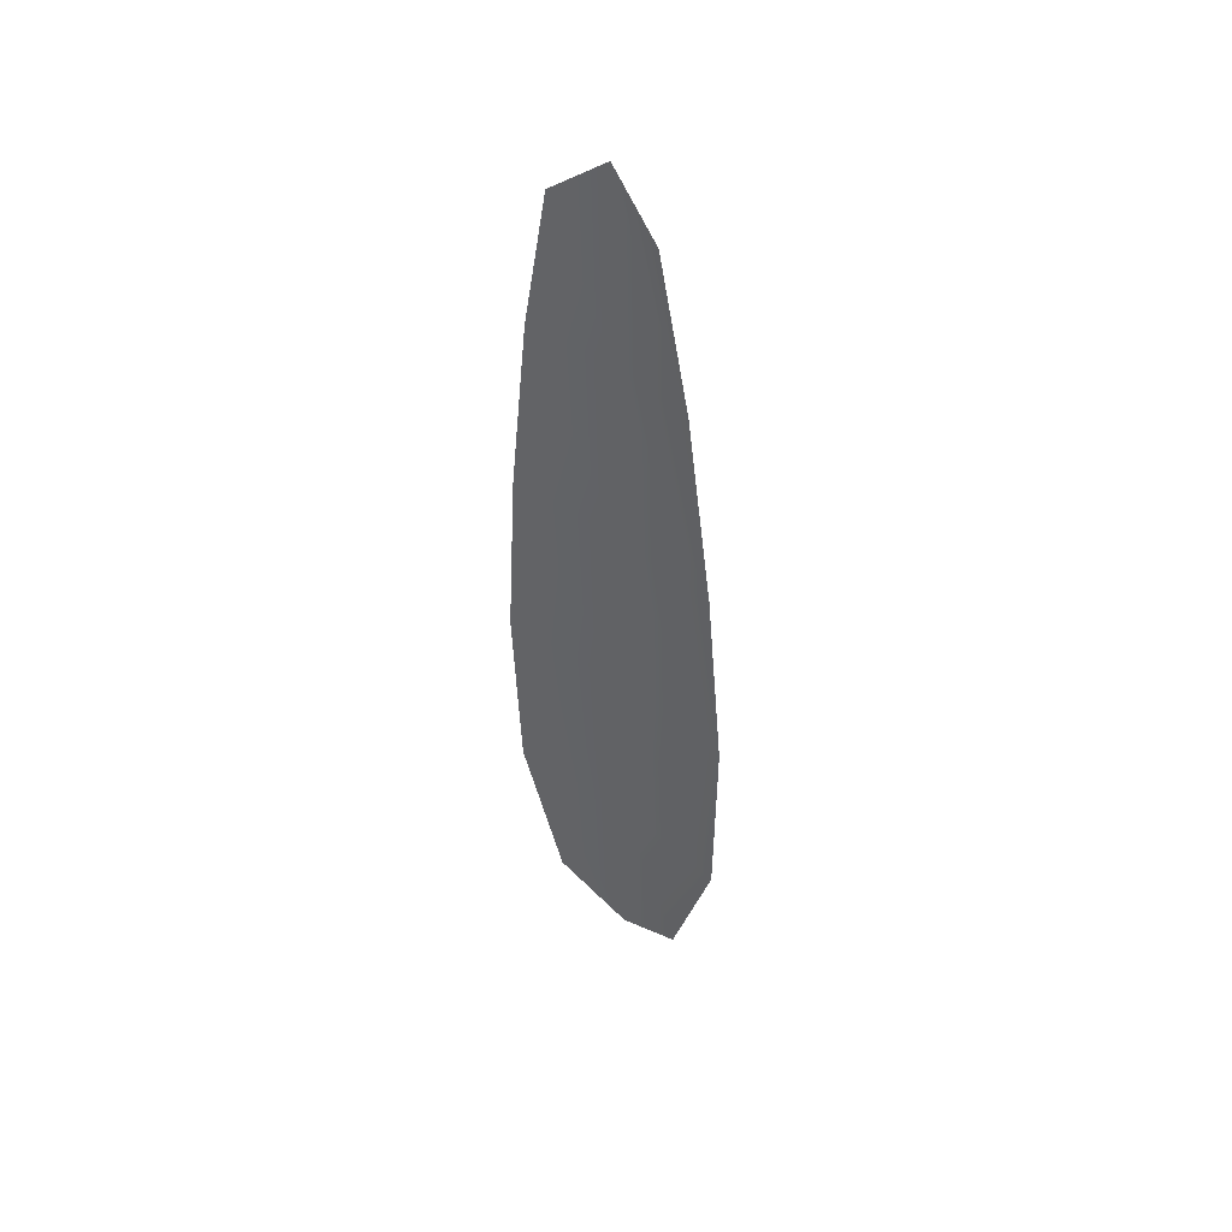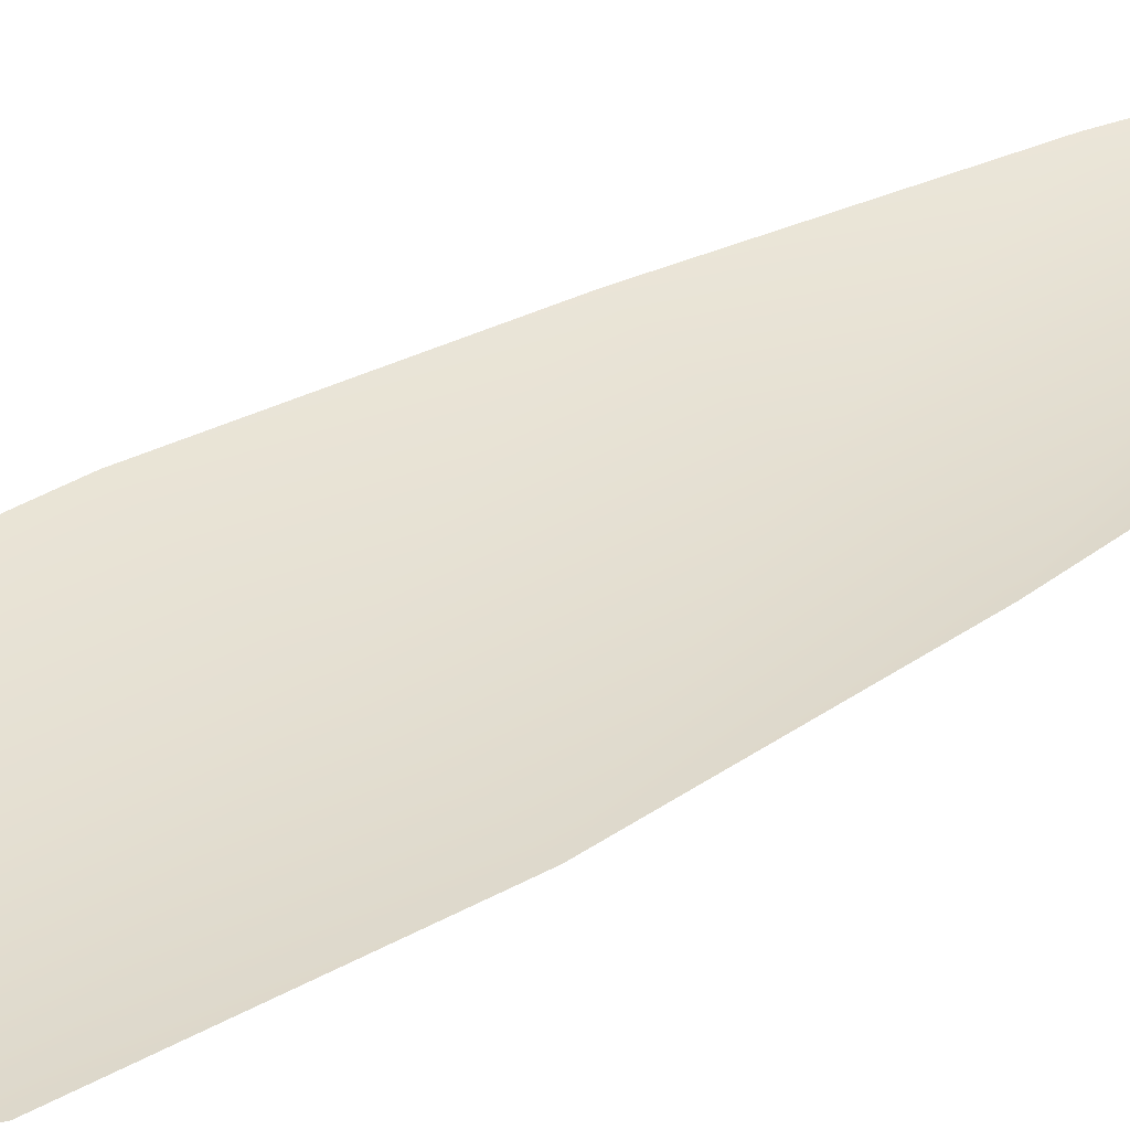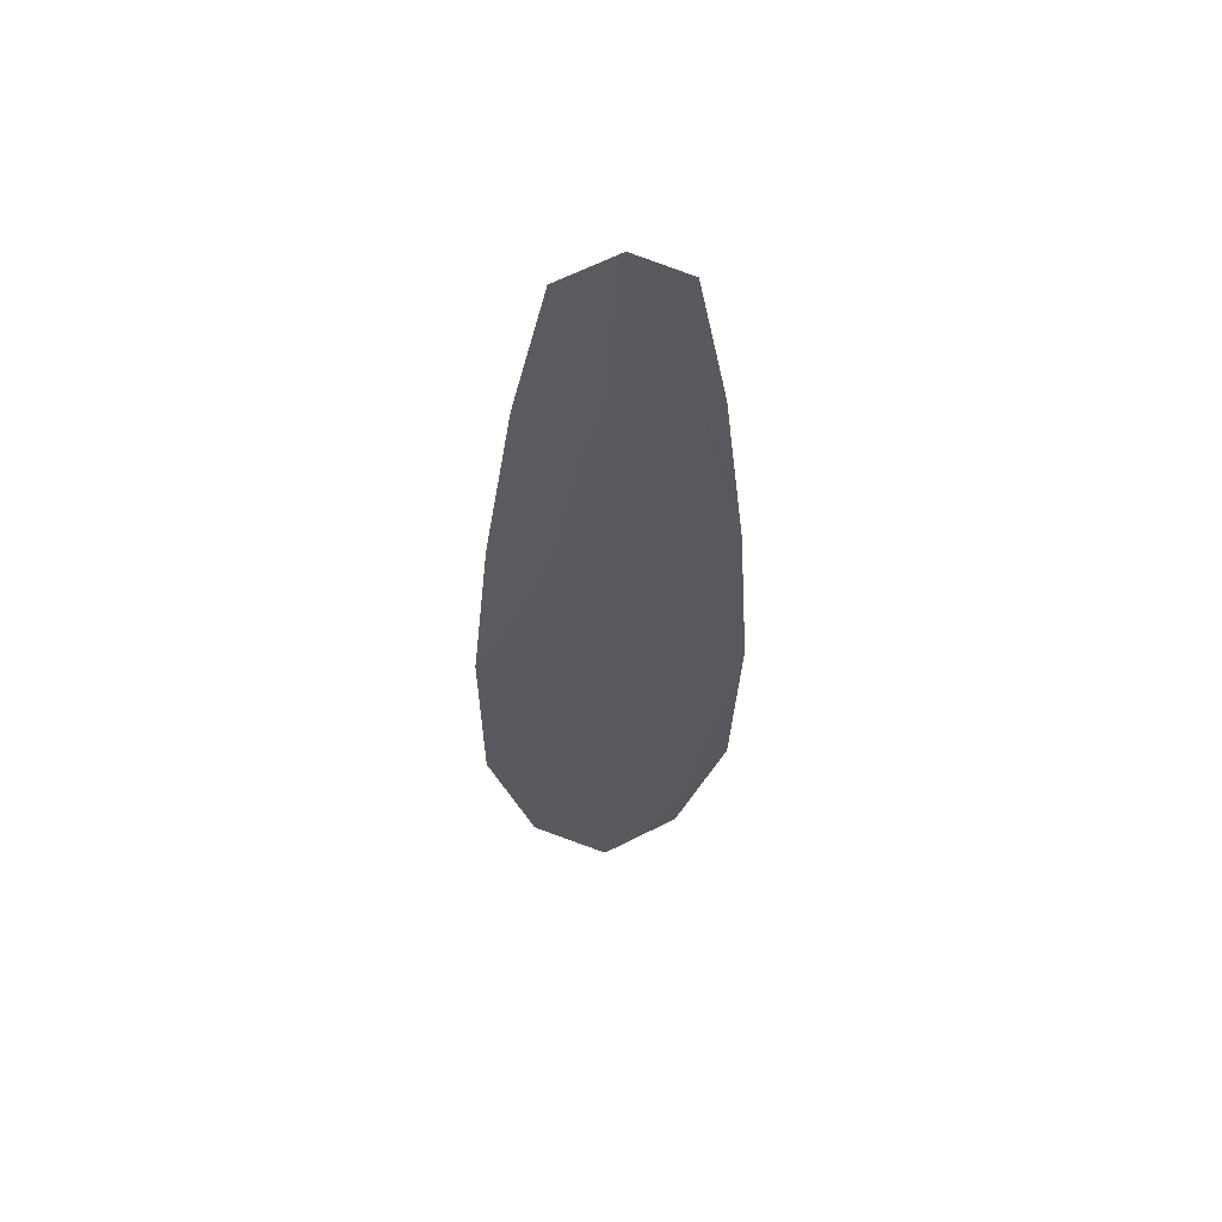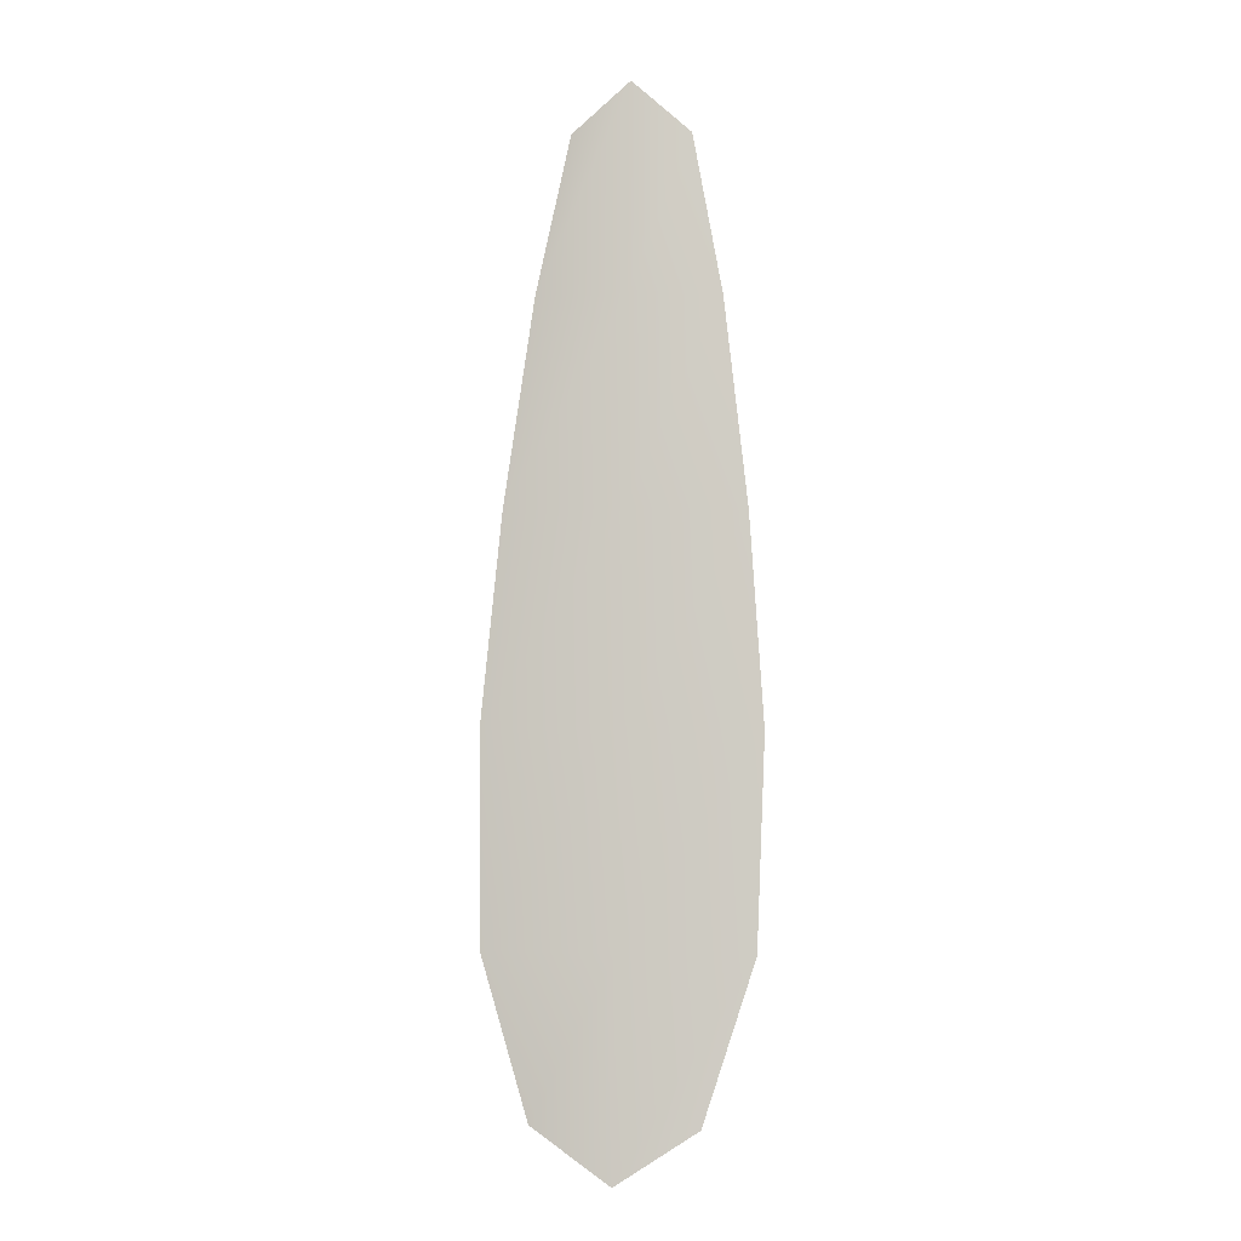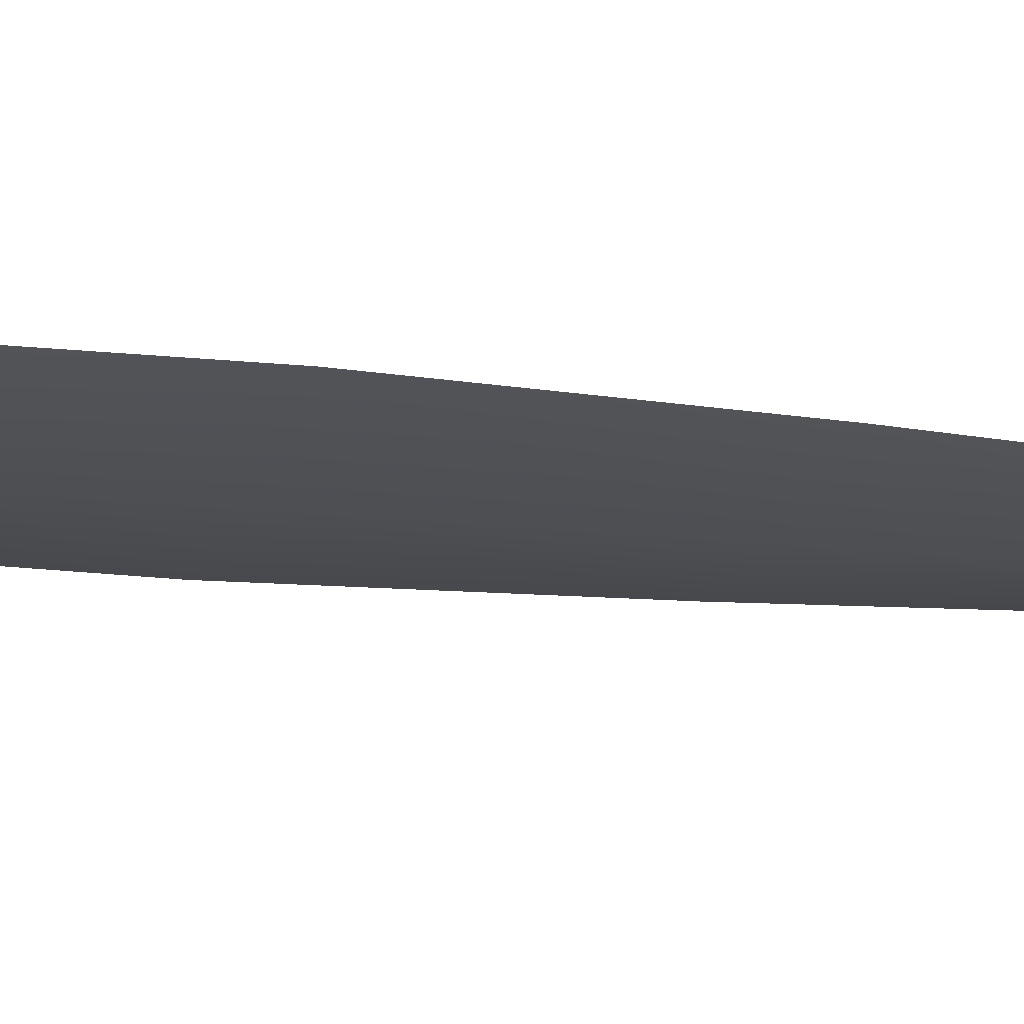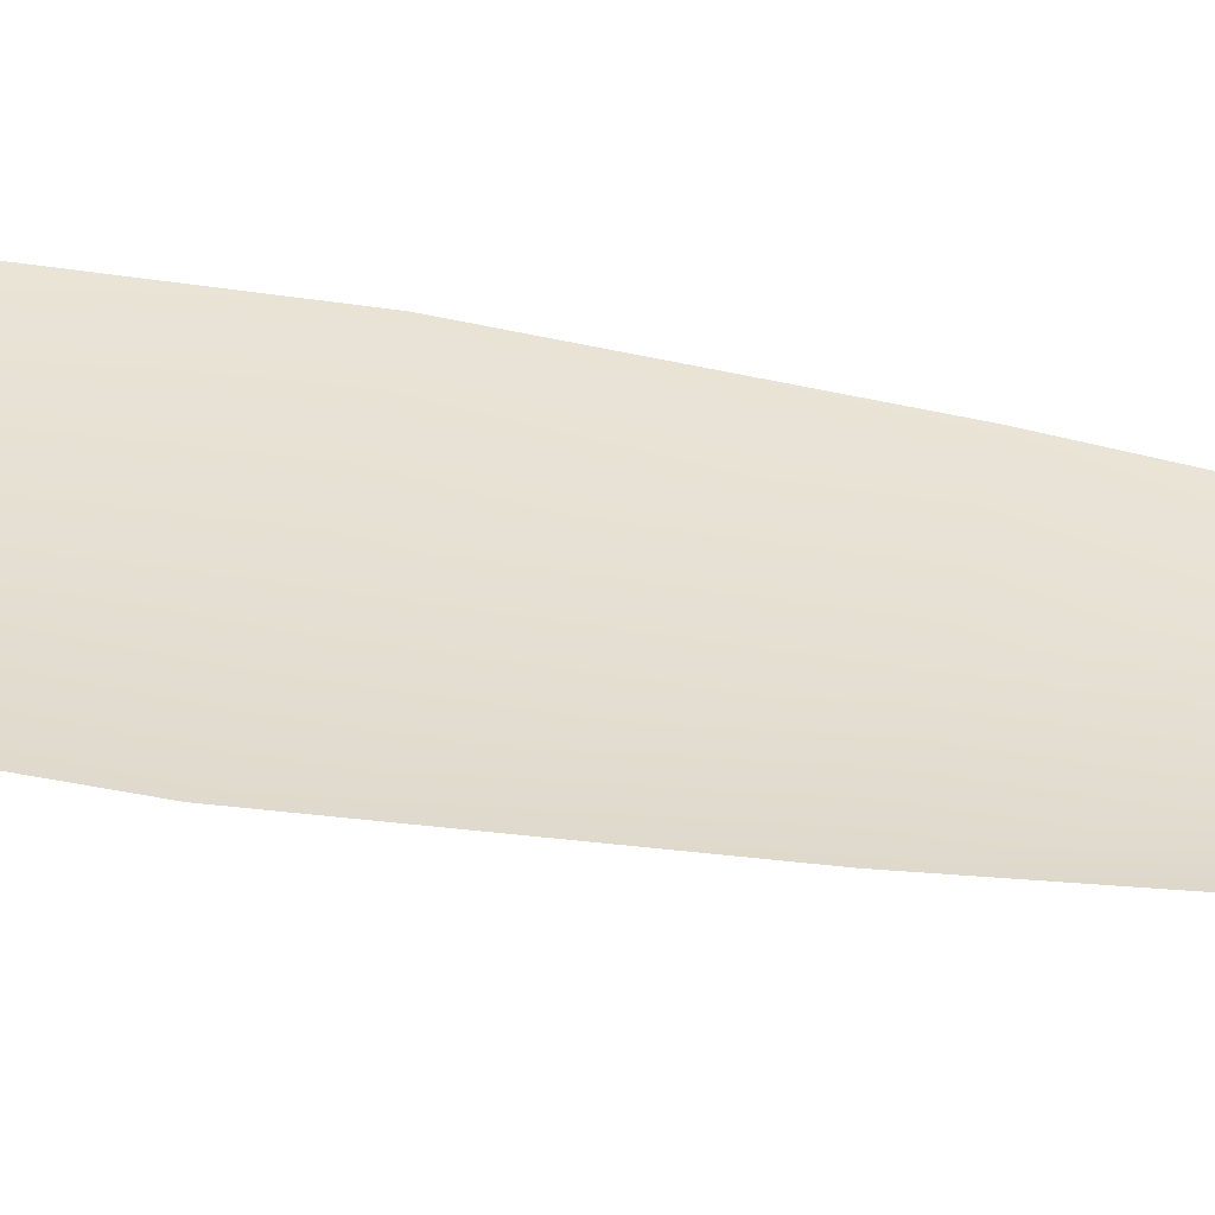
<metadata>
{"format":"obj","ext":"obj","renderer":"f3d","projection":"perspective","resolution":1024,"background":"white","views":[{"elev":49.0,"azim":40.4,"up":"+Y"},{"elev":37.3,"azim":53.9,"up":"+Z"},{"elev":58.3,"azim":175.7,"up":"+Y"},{"elev":-6.1,"azim":-173.6,"up":"+Y"},{"elev":-17.5,"azim":77.9,"up":"+Z"},{"elev":37.8,"azim":104.4,"up":"+Z"}]}
</metadata>
<code>
o feather_flight_tertiary_035
v 0.03104 0.07325 0.02112
v 0.02957 0.07322 0.02112
v 0.03152 0.06142 0.02112
v 0.0295 0.06139 0.02112
v 0.03029 0.07384 0.02097
v 0.03052 0.06075 0.02097
v 0.03148 0.07125 0.02112
v 0.03186 0.06865 0.02112
v 0.03212 0.06605 0.02112
v 0.0321 0.06344 0.02112
v 0.02885 0.06338 0.02112
v 0.02874 0.06599 0.02112
v 0.02891 0.0686 0.02112
v 0.0292 0.07121 0.02112
v 0.03034 0.07123 0.02097
v 0.03038 0.06863 0.02097
v 0.03043 0.06602 0.02097
v 0.03047 0.06341 0.02097
f 18 10 3 6
f 11 18 6 4
f 5 1 7 15
f 15 7 8 16
f 16 8 9 17
f 17 9 10 18
f 2 5 15 14
f 14 15 16 13
f 13 16 17 12
f 12 17 18 11

</code>
